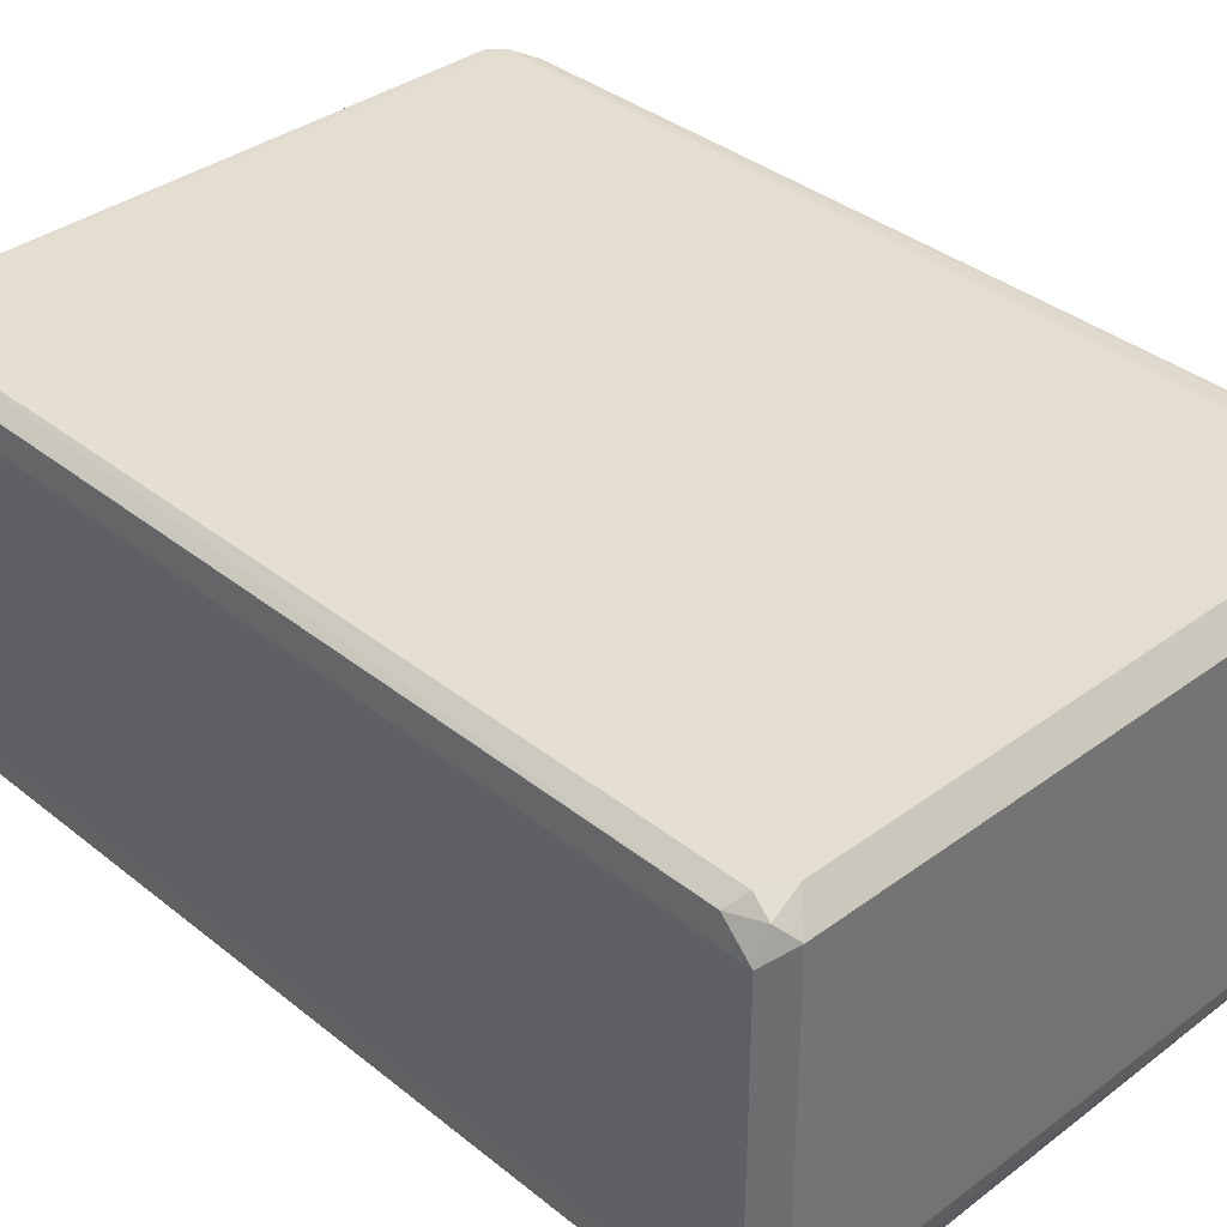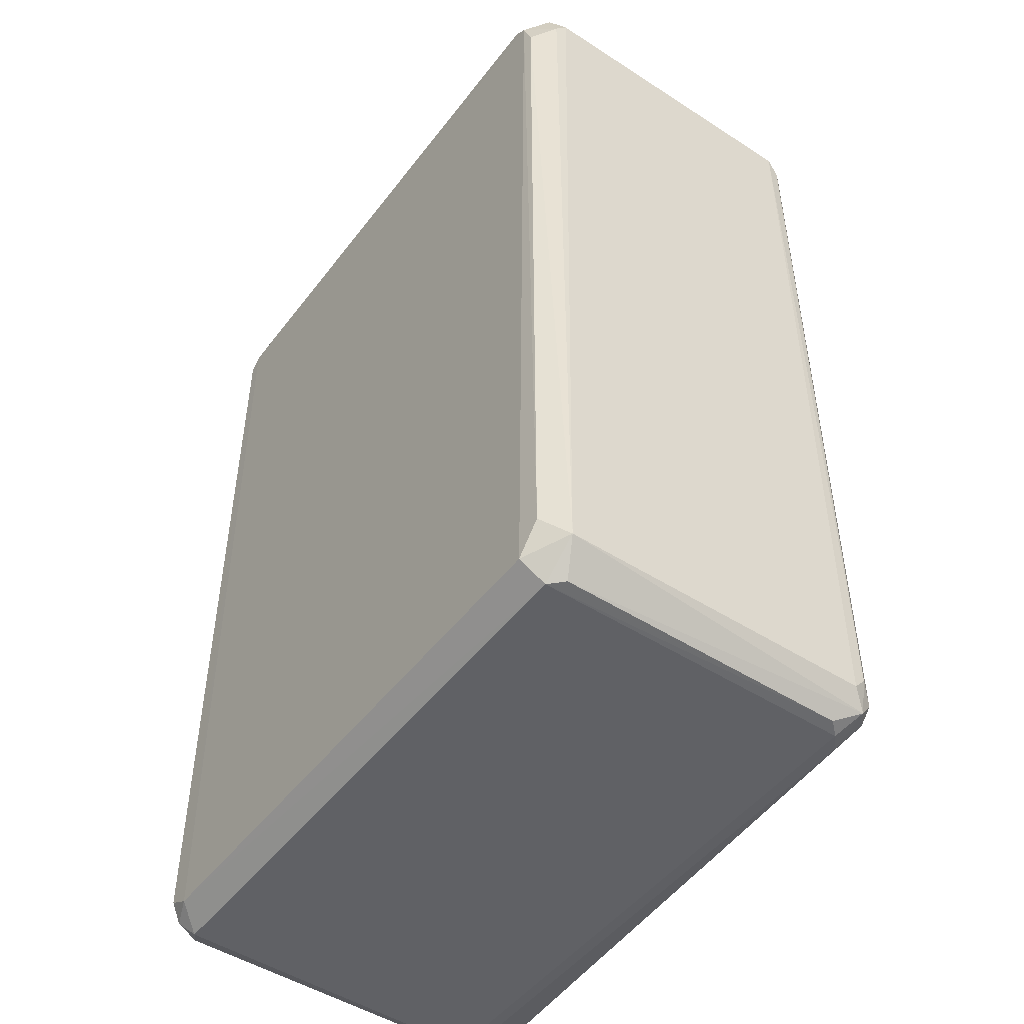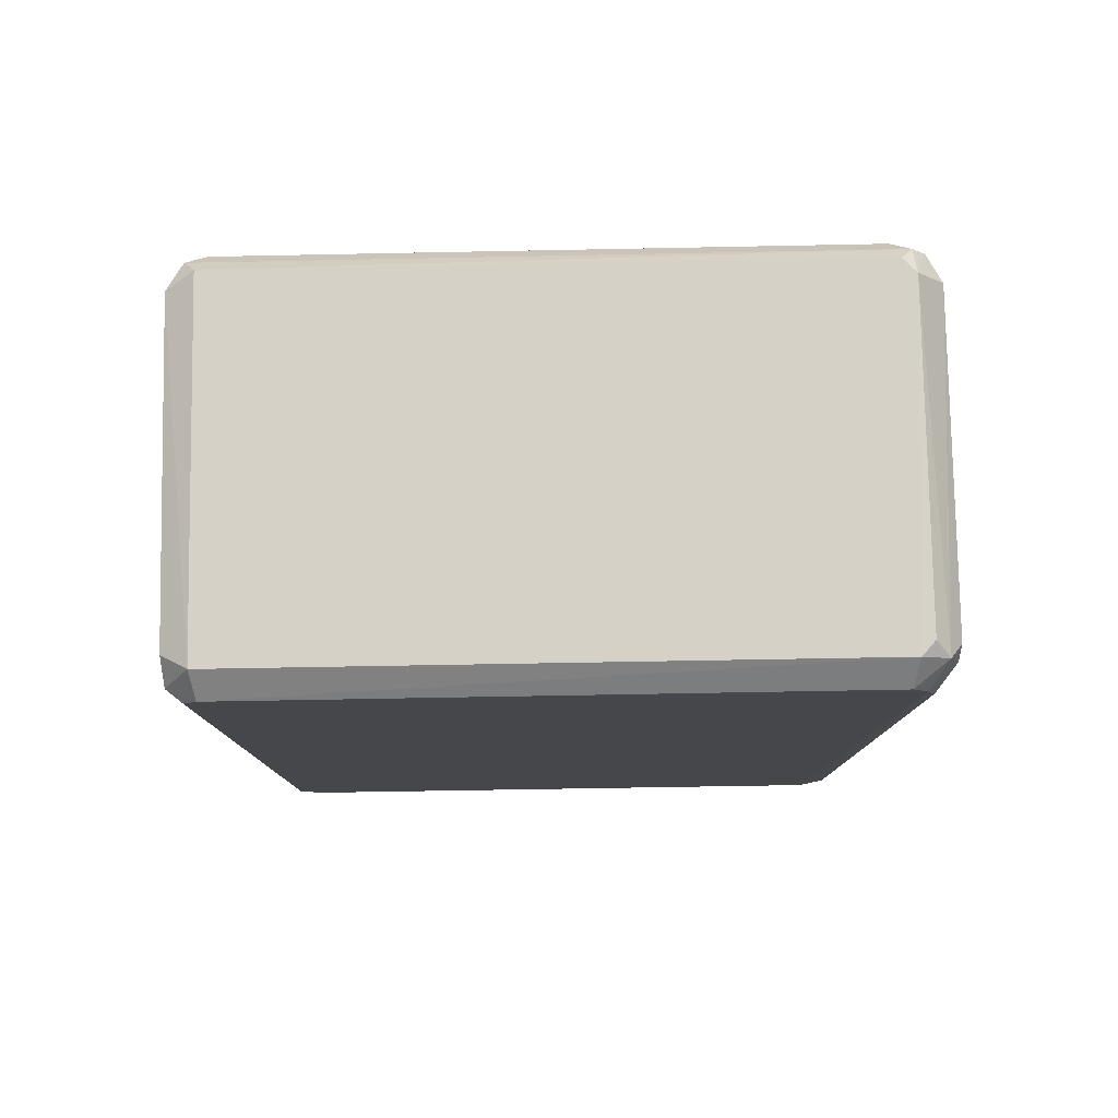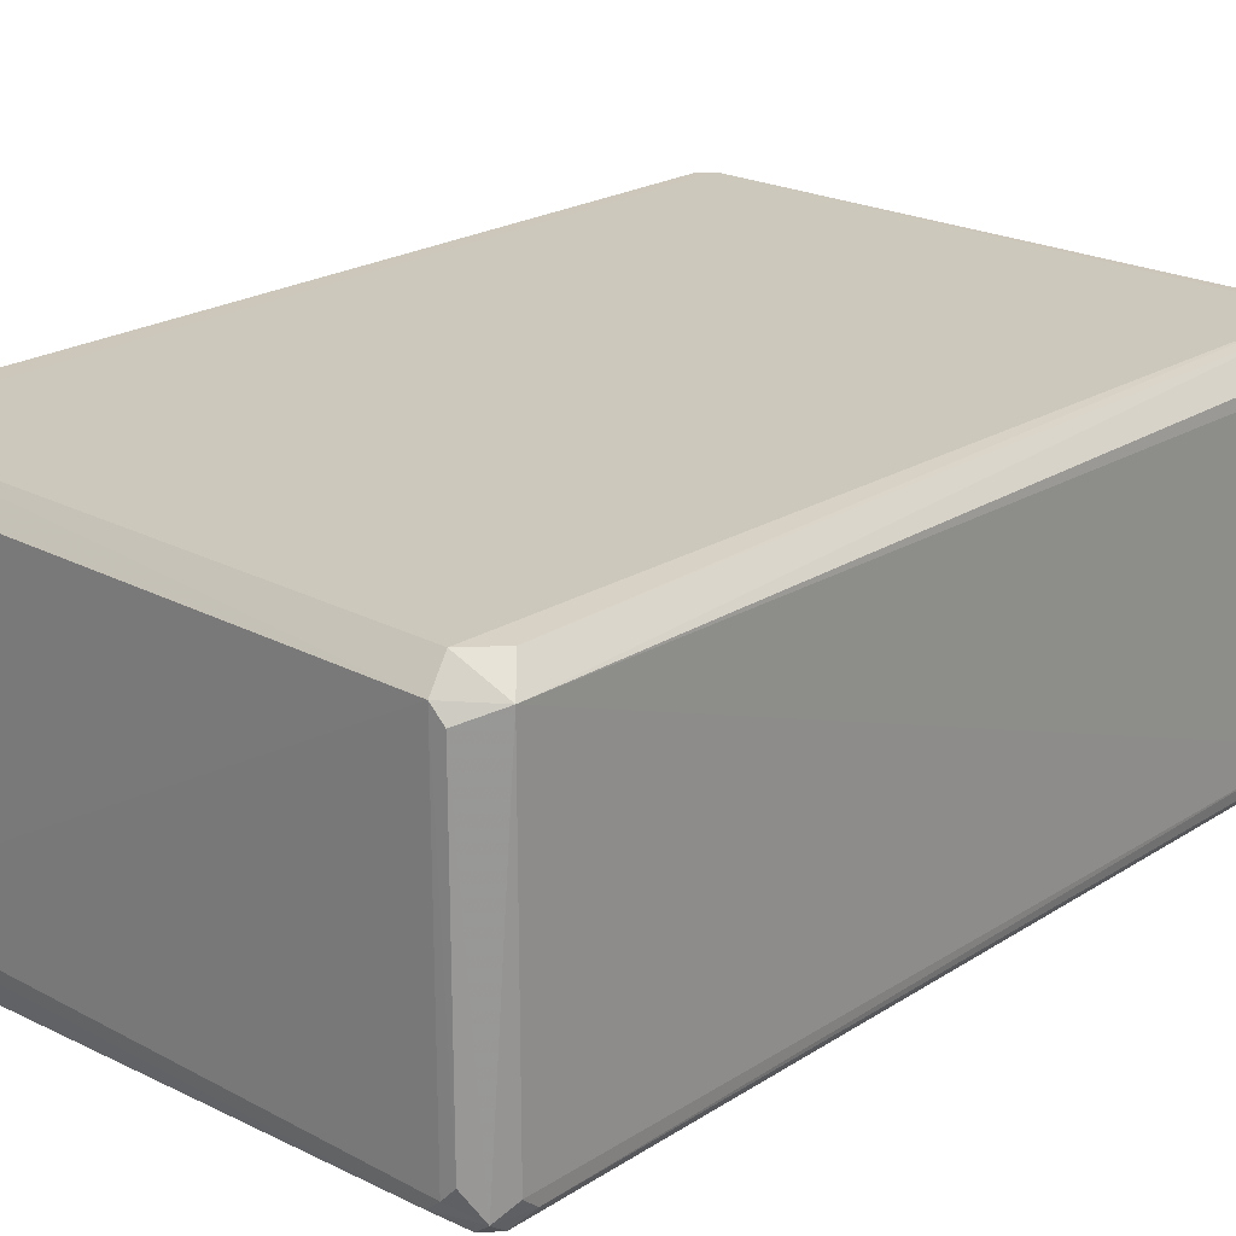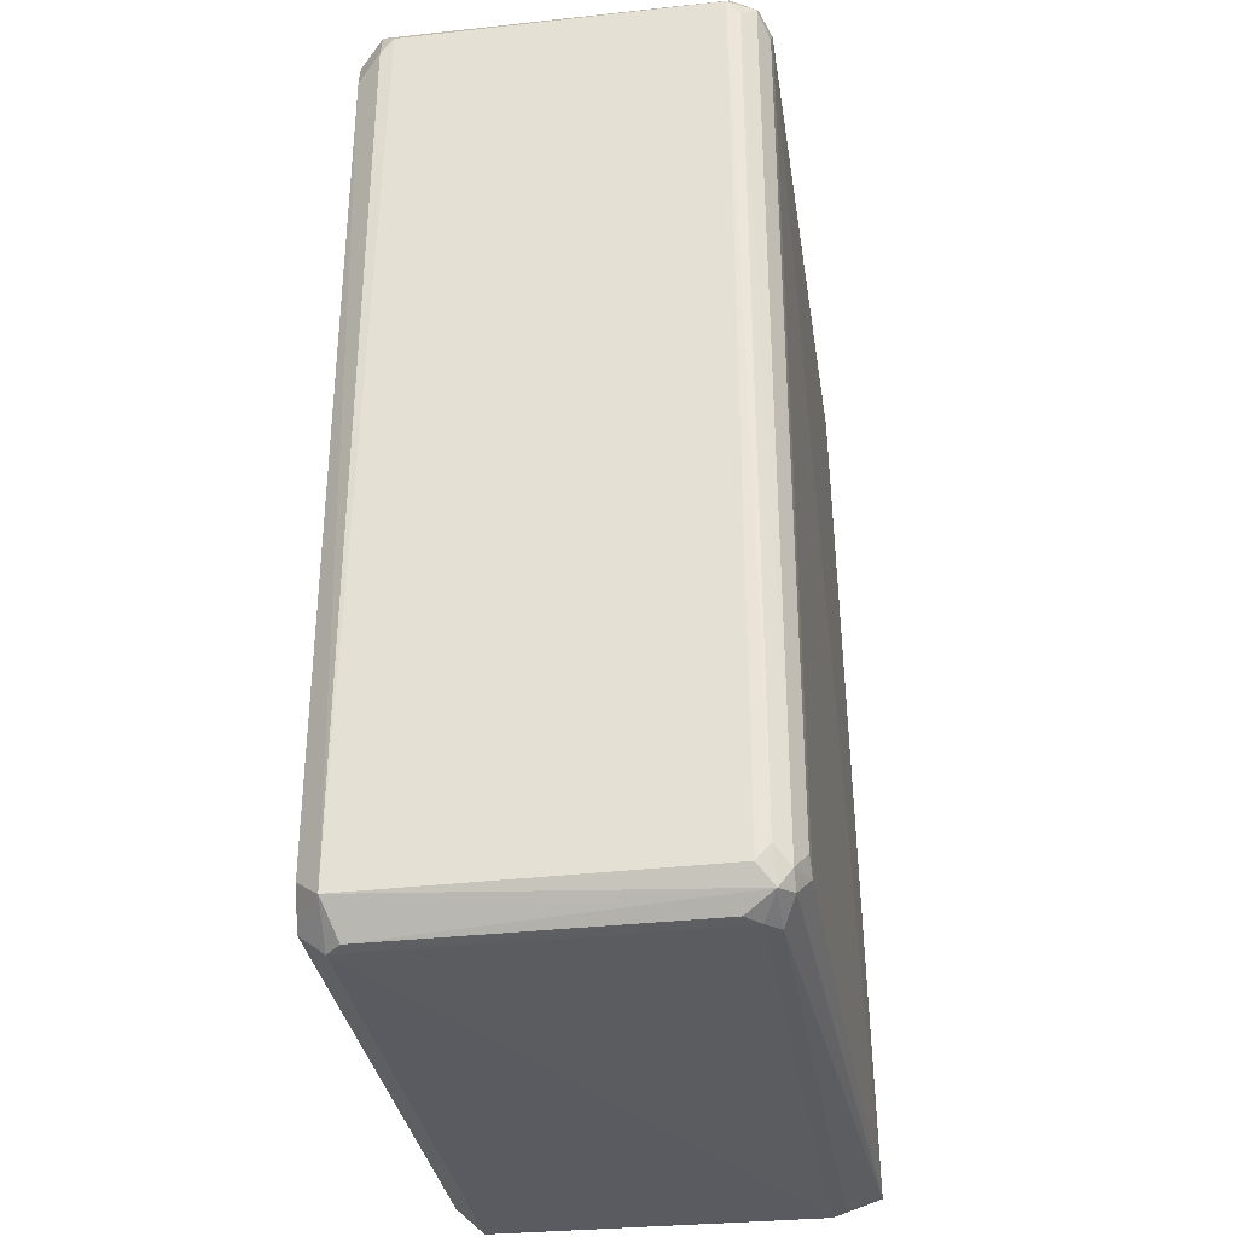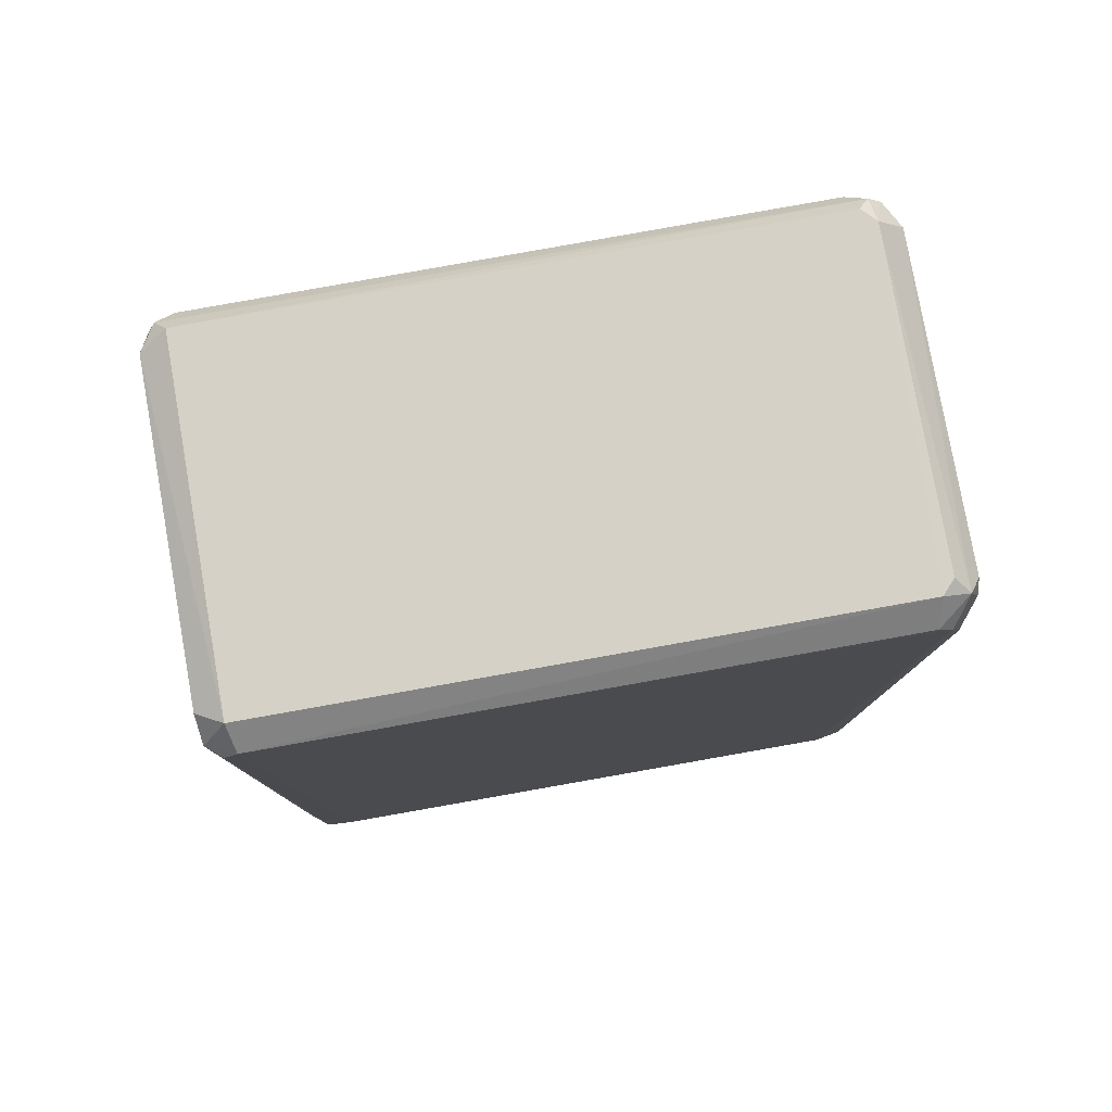
<metadata>
{"format":"obj","ext":"obj","renderer":"f3d","projection":"perspective","resolution":1024,"background":"white","views":[{"elev":36.4,"azim":136.1,"up":"+Y"},{"elev":-48.5,"azim":-125.6,"up":"+Z"},{"elev":79.5,"azim":179.0,"up":"+Z"},{"elev":22.2,"azim":-137.5,"up":"+Y"},{"elev":-33.8,"azim":-81.2,"up":"+Z"},{"elev":79.7,"azim":169.9,"up":"+Z"}]}
</metadata>
<code>
v -0.06755 -0.03179 -0.1041
v 0.0717 0.03338 0.1004
v 0.07169 -0.03459 0.1004
v -0.07323 0.03344 0.09763
v 0.06867 0.03925 -0.1005
v 0.06524 -0.04509 -0.1013
v -0.06337 -0.04287 0.09611
v -0.06386 0.04199 -0.09995
v 0.06514 0.04185 0.09946
v -0.07 -0.0404 -0.09738
v -0.06365 0.04185 0.09948
v 0.06459 -0.04269 0.09571
v -0.06742 -0.03471 0.1037
v -0.07301 0.03629 -0.09748
v 0.07175 -0.03462 -0.1006
v -0.07308 -0.03458 0.09743
v 0.06613 0.03653 0.1039
v 0.06599 0.03646 -0.1038
v 0.06786 0.04171 -0.09637
v -0.06336 -0.04286 -0.09624
v -0.06471 0.03661 0.1041
v 0.07171 0.03339 -0.1006
v -0.06477 0.03664 -0.1044
v 0.06587 -0.03759 0.1035
v -0.07277 -0.03443 -0.09716
v 0.06627 -0.03484 -0.1043
v -0.06904 0.04156 0.09007
v 0.07075 -0.03998 0.09327
v 0.07129 0.03907 0.09692
v -0.06153 -0.03769 -0.1039
v -0.06997 -0.04039 0.09719
v 0.07079 -0.04 -0.09348
v 0.06219 0.04182 -0.09955
v -0.06882 0.04143 -0.09283
v -0.06448 -0.03768 0.1037
v 0.07129 0.03907 -0.09413
v -0.06674 0.04196 0.09678
v -0.06474 -0.03486 -0.1043
v -0.07254 -0.03726 -0.09392
v -0.07299 0.03628 0.09435
v -0.06594 -0.04265 -0.09287
v 0.06799 0.04179 0.09641
v -0.07056 0.03655 0.101
v -0.07259 -0.03728 0.09383
v -0.06754 0.03356 -0.1041
v -0.06592 -0.04263 0.09268
v -0.06708 -0.04043 -0.1004
v -0.06708 -0.04043 0.1002
v -0.07043 -0.03769 -0.101
v 0.06306 -0.03768 -0.1039
v -0.06753 0.03355 0.1039
v 0.06829 -0.04024 0.09976
f 24 48 52
f 7 6 12
f 2 3 15
f 4 14 16
f 3 2 17
f 6 7 20
f 9 11 21
f 17 9 21
f 2 15 22
f 18 5 22
f 14 8 23
f 3 17 24
f 16 14 25
f 15 6 26
f 22 15 26
f 18 22 26
f 23 18 26
f 12 6 28
f 15 3 28
f 17 2 29
f 9 17 29
f 2 22 29
f 13 16 31
f 6 15 32
f 28 6 32
f 15 28 32
f 8 9 33
f 5 18 33
f 19 5 33
f 23 8 33
f 18 23 33
f 8 14 34
f 14 27 34
f 21 13 35
f 17 21 35
f 24 17 35
f 5 19 36
f 22 5 36
f 29 22 36
f 9 8 37
f 11 9 37
f 8 34 37
f 34 27 37
f 1 23 38
f 23 26 38
f 16 25 39
f 14 4 40
f 27 14 40
f 37 27 40
f 20 7 41
f 10 20 41
f 31 10 41
f 9 29 42
f 33 9 42
f 19 33 42
f 36 19 42
f 29 36 42
f 16 13 43
f 4 16 43
f 21 11 43
f 11 37 43
f 40 4 43
f 37 40 43
f 10 31 44
f 31 16 44
f 39 10 44
f 16 39 44
f 23 1 45
f 14 23 45
f 7 31 46
f 41 7 46
f 31 41 46
f 6 20 47
f 20 10 47
f 30 6 47
f 7 12 48
f 31 7 48
f 13 31 48
f 35 13 48
f 24 35 48
f 25 14 49
f 1 38 49
f 38 30 49
f 10 39 49
f 39 25 49
f 45 1 49
f 14 45 49
f 47 10 49
f 30 47 49
f 26 6 50
f 6 30 50
f 38 26 50
f 30 38 50
f 13 21 51
f 43 13 51
f 21 43 51
f 3 24 52
f 12 28 52
f 28 3 52
f 48 12 52

</code>
